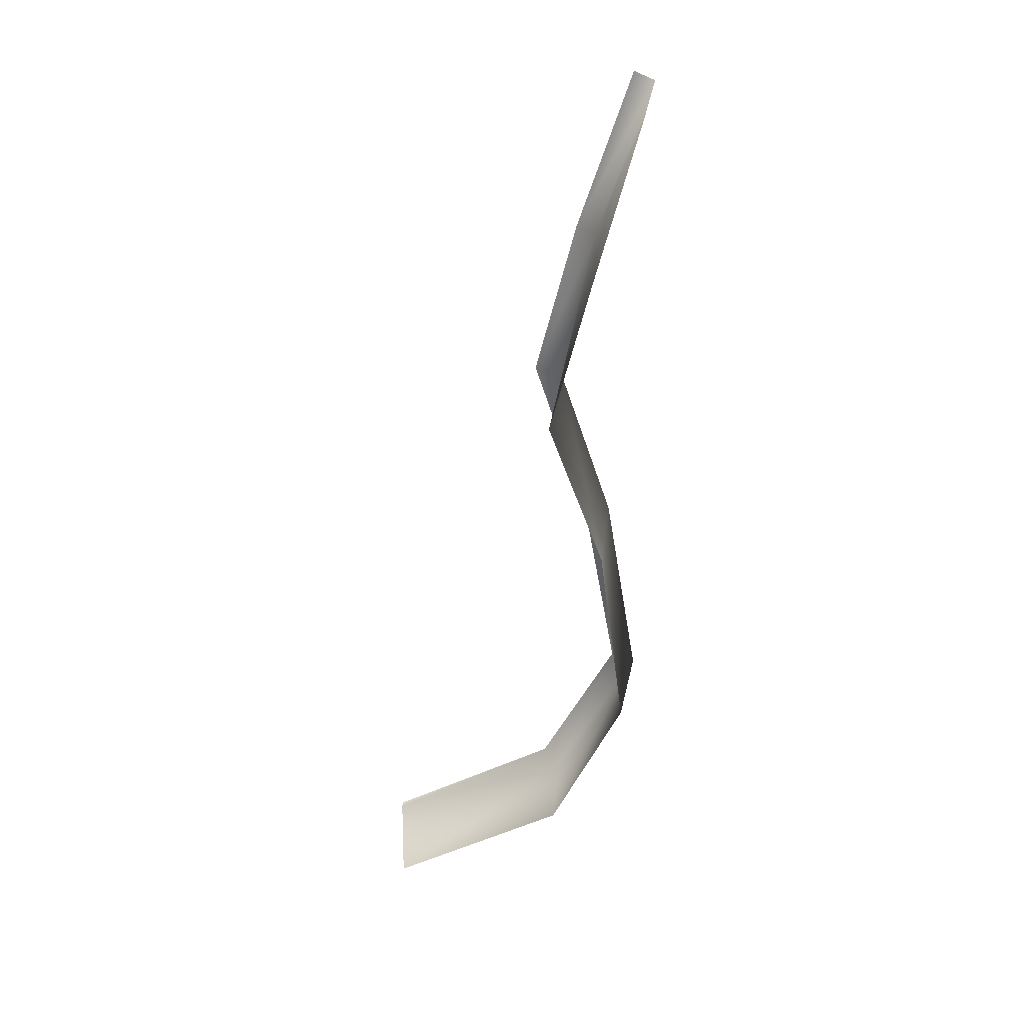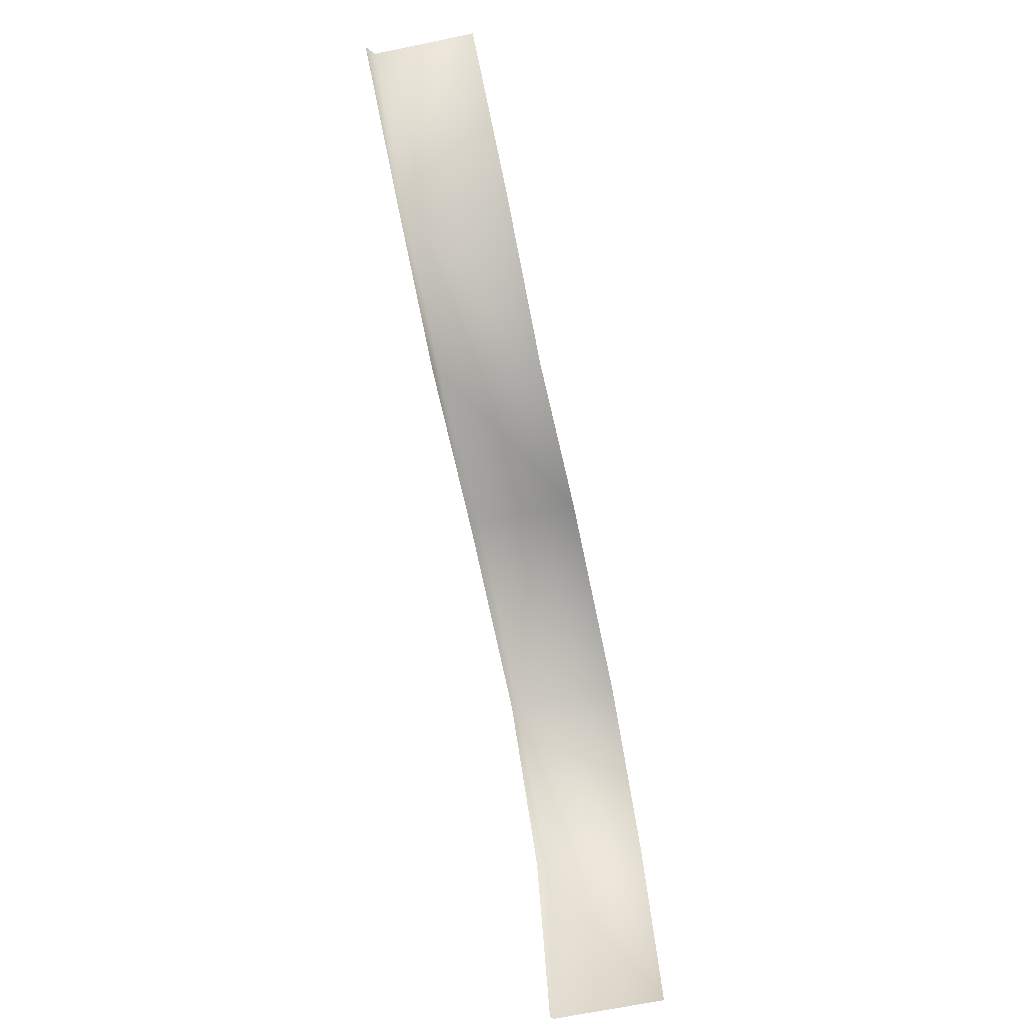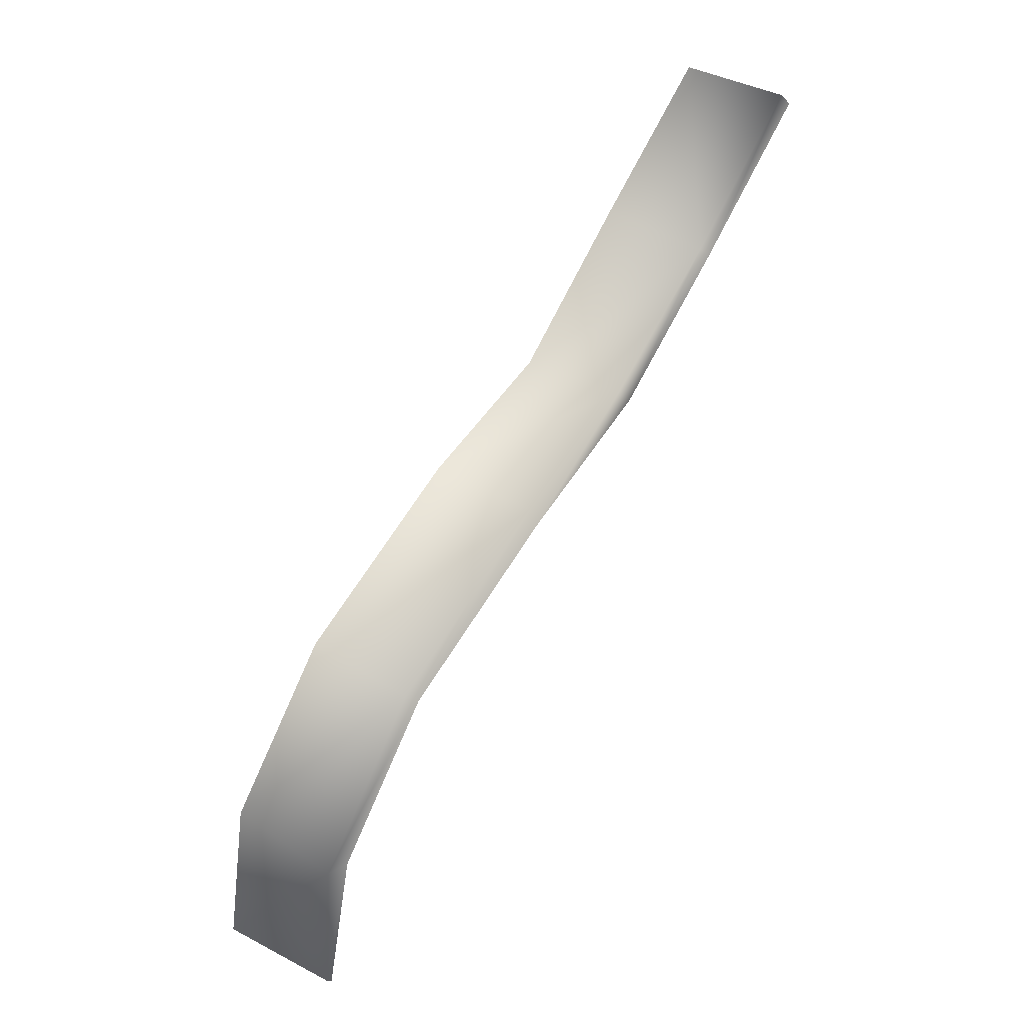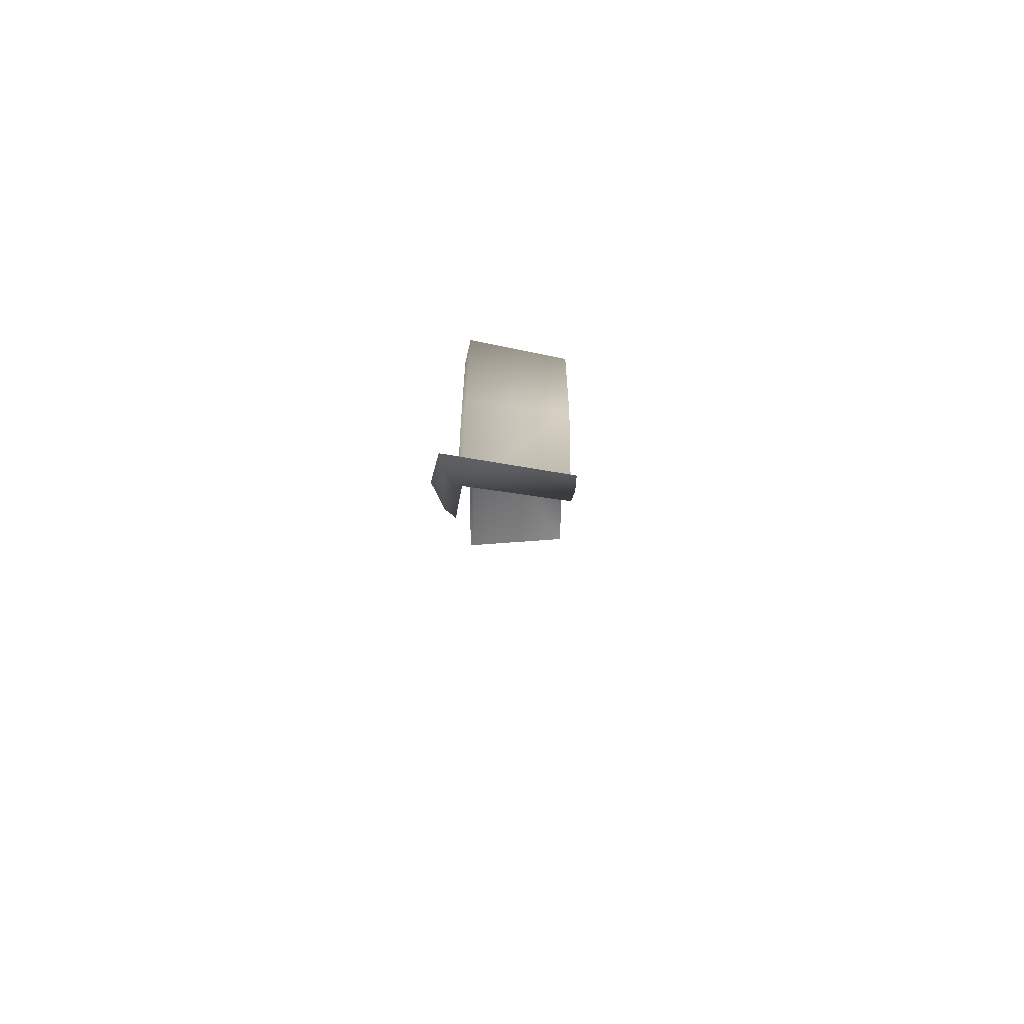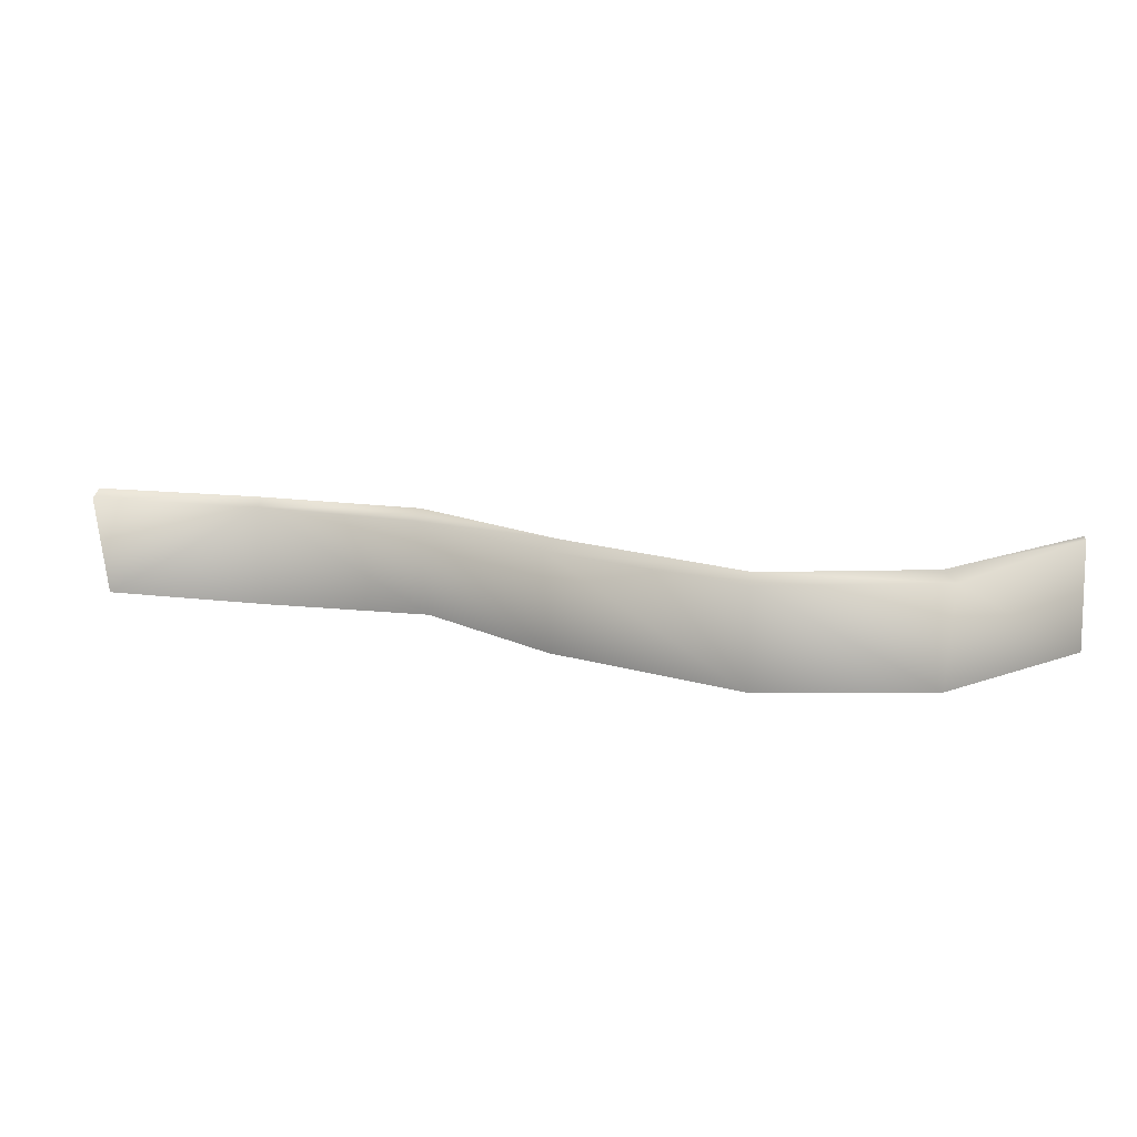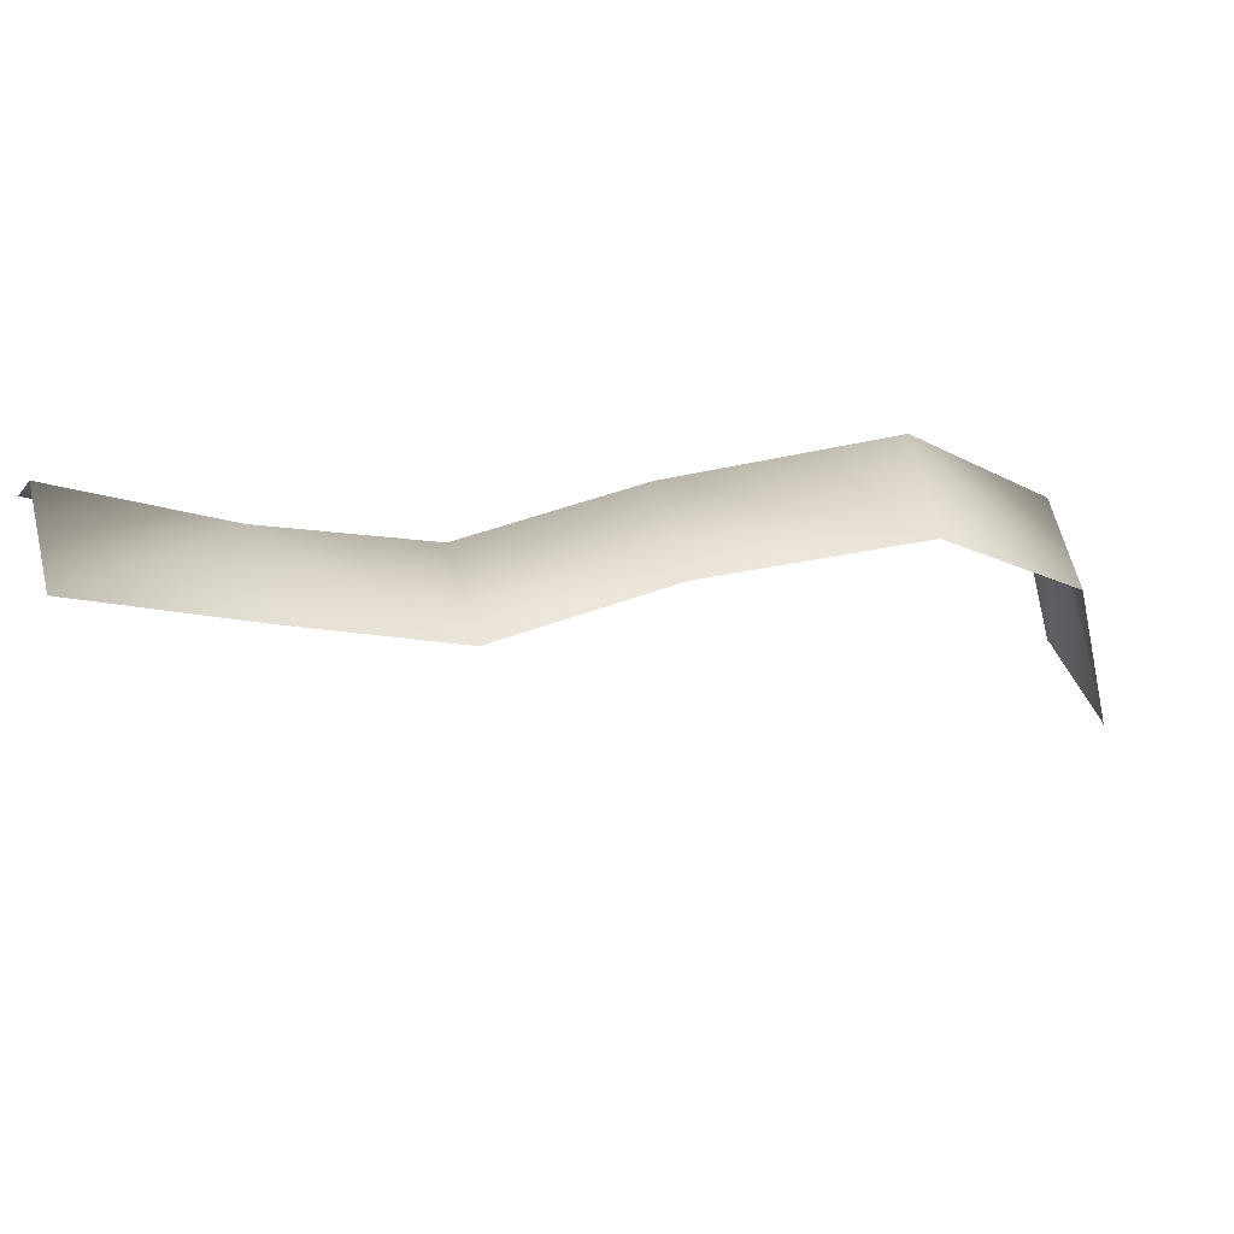
<metadata>
{"format":"obj","ext":"obj","renderer":"f3d","projection":"perspective","resolution":1024,"background":"white","views":[{"elev":-56.9,"azim":-79.3,"up":"+Y"},{"elev":-68.0,"azim":-78.5,"up":"+Z"},{"elev":58.4,"azim":120.4,"up":"+Z"},{"elev":22.2,"azim":-90.0,"up":"+Z"},{"elev":14.7,"azim":35.9,"up":"+Y"},{"elev":47.8,"azim":-16.1,"up":"+Z"}]}
</metadata>
<code>
g _Edge_Grab93847
v -3717 -1832 4299
v -3641 -1835 4263
v -3640 -1783 4265
v -3716 -1780 4308
v -3275 -1784 4081
v -3276 -1782 4082
v -3303 -1782 4178
v -3292 -1785 4186
v -3476 -1837 4240
v -3475 -1785 4246
v -3562 -1785 4235
v -3561 -1835 4226
v -3570 -1782 4221
v -3646 -1780 4257
v -3369 -1782 4232
v -3476 -1782 4233
v -3364 -1785 4243
v -3298 -1838 4182
v -3369 -1838 4234
v -3272 -1838 4084
v -3722 -1778 4298
f 5 6 7
f 8 7 15
f 7 8 5
f 20 5 8
f 21 4 14
f 3 14 4
f 14 3 13
f 11 13 3
f 13 11 16
f 10 16 11
f 16 10 15
f 17 15 10
f 15 17 8
f 18 8 17
f 8 18 20
f 3 4 1
f 18 17 19
f 10 19 17
f 19 10 9
f 11 9 10
f 9 11 12
f 3 12 11
f 12 3 2
f 1 2 3

</code>
